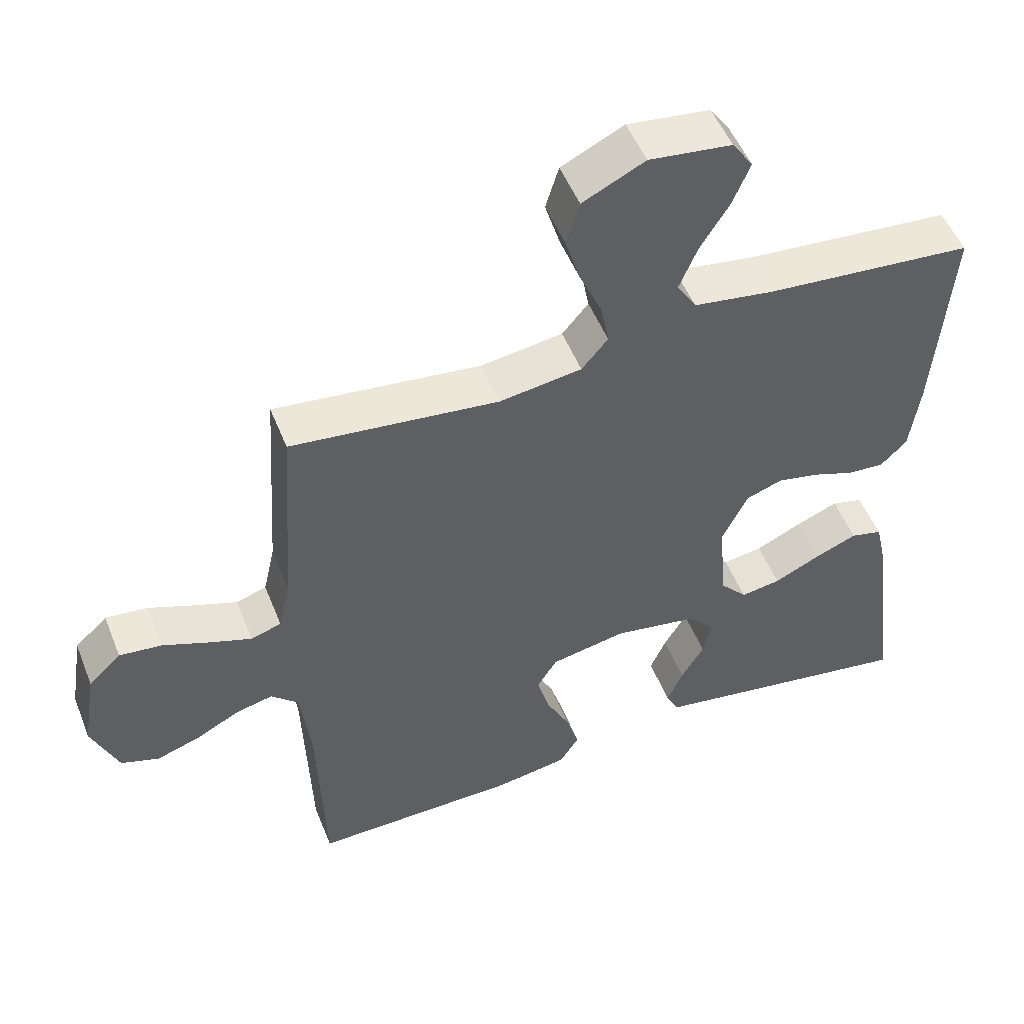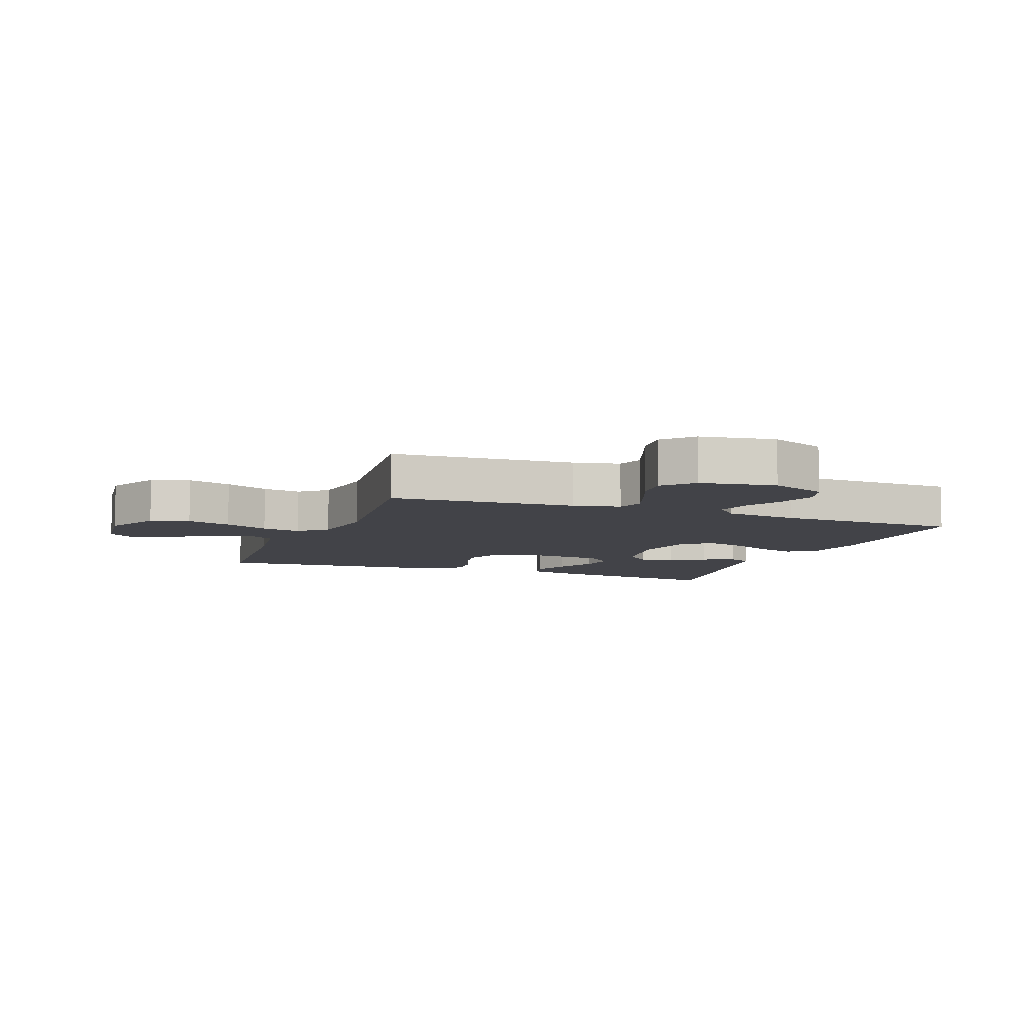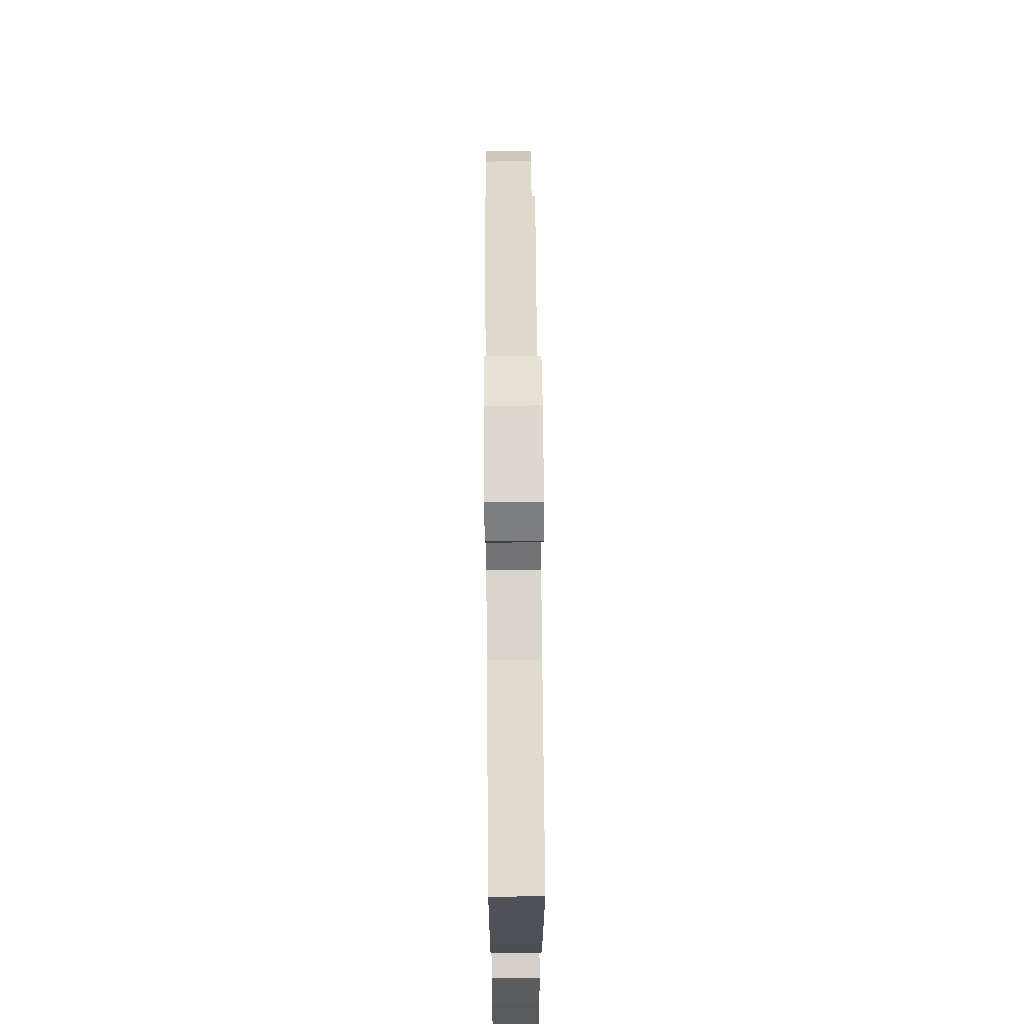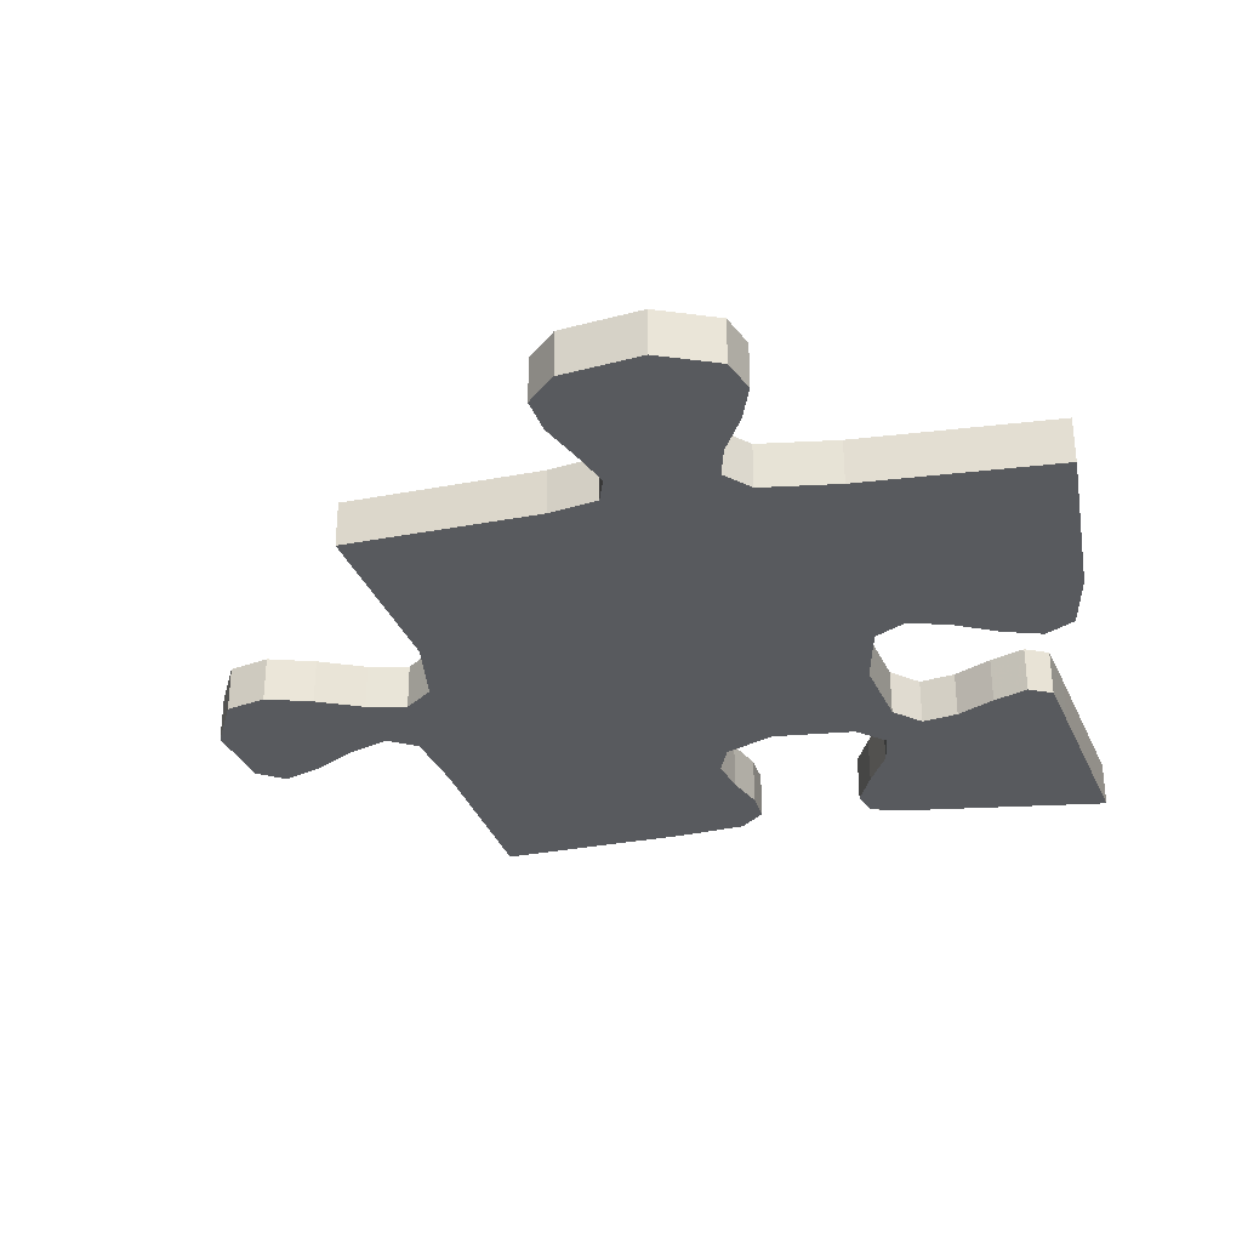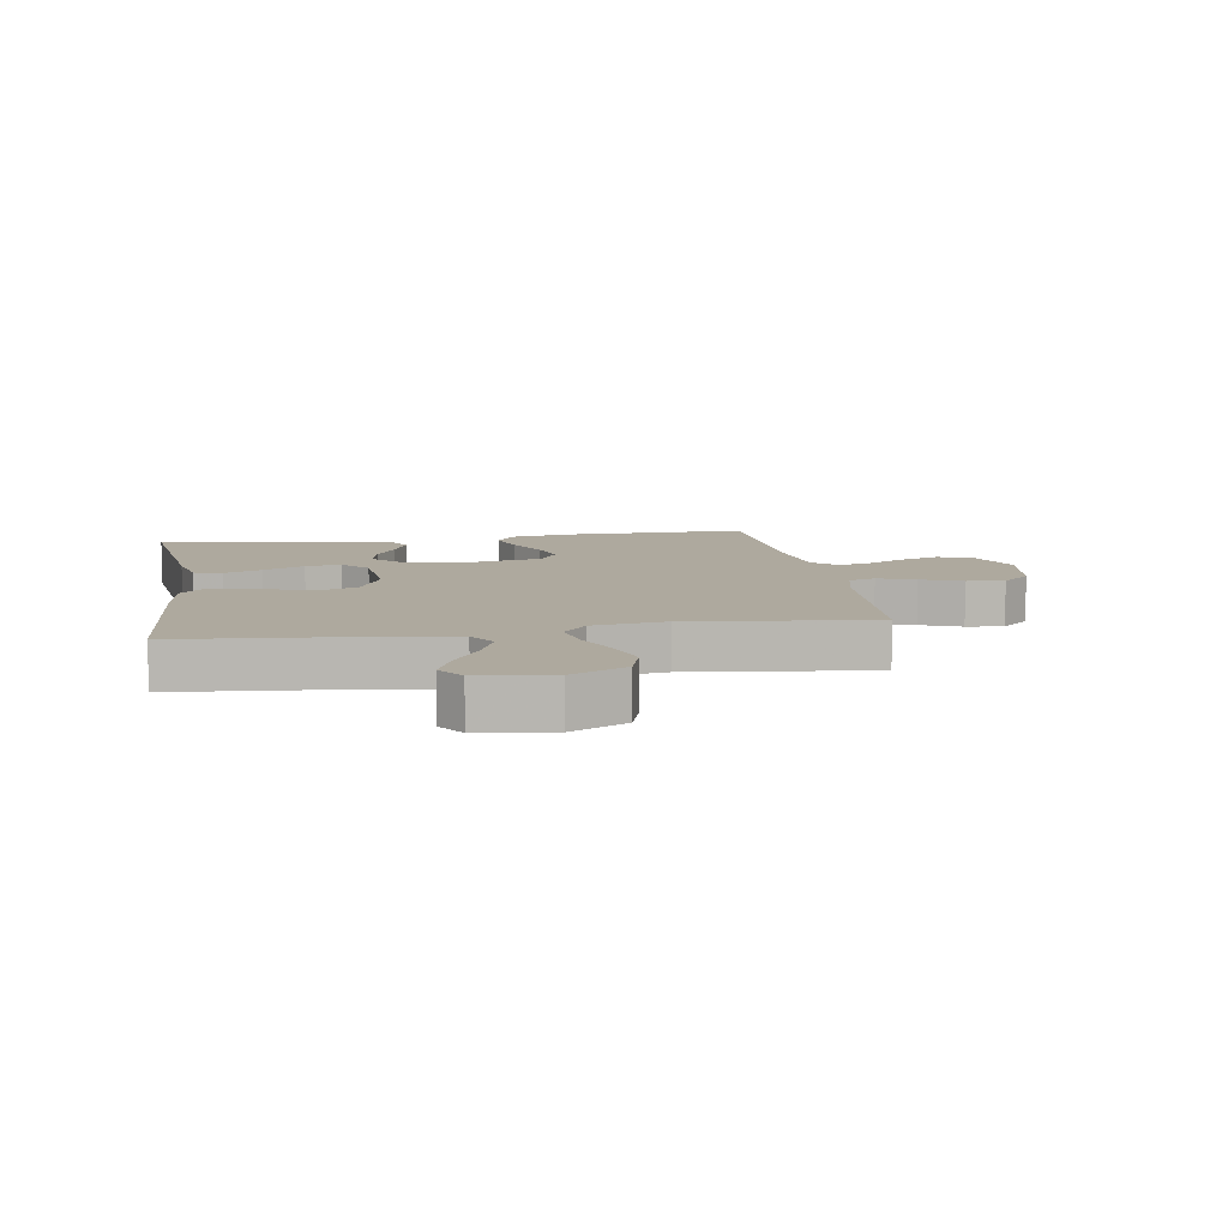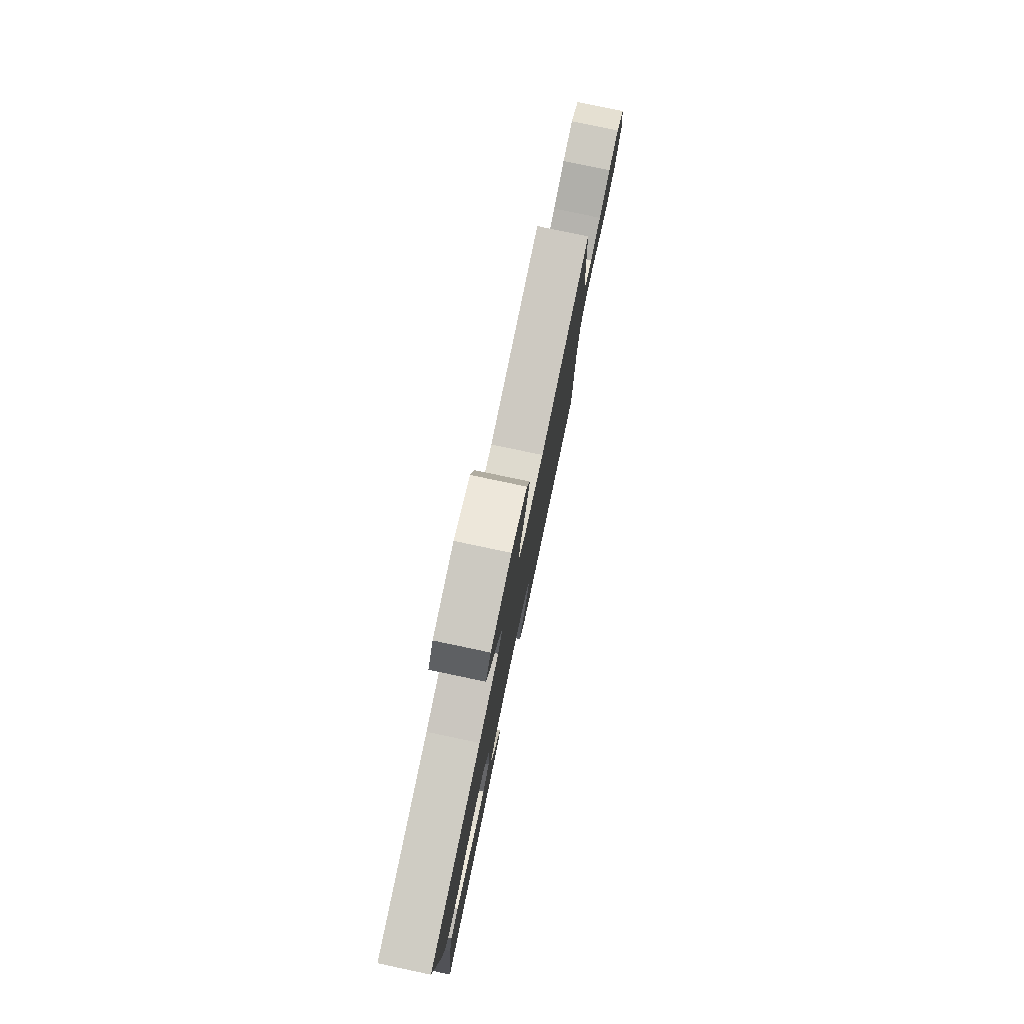
<metadata>
{"format":"obj","ext":"obj","renderer":"f3d","projection":"perspective","resolution":1024,"background":"white","views":[{"elev":51.4,"azim":158.6,"up":"+Z"},{"elev":-7.6,"azim":69.1,"up":"+Y"},{"elev":65.4,"azim":-90.5,"up":"+Z"},{"elev":-30.9,"azim":101.6,"up":"+Y"},{"elev":9.0,"azim":-9.2,"up":"+Y"},{"elev":79.6,"azim":-78.1,"up":"+Z"}]}
</metadata>
<code>
v -0.5 0.07 -0.5
v -0.463 0.07 -0.2
v -0.445 0.07 -0.12
v -0.399 0.07 -0.108
v -0.338 0.07 -0.133
v -0.271 0.07 -0.165
v -0.213 0.07 -0.174
v -0.173 0.07 -0.129
v -0.163 0.07 0
v -0.2 0.07 0.076
v -0.252 0.07 0.095
v -0.313 0.07 0.082
v -0.373 0.07 0.06
v -0.426 0.07 0.056
v -0.464 0.07 0.094
v -0.478 0.07 0.2
v -0.5 0.07 0.5
v -0.2 0.07 0.526
v -0.084 0.07 0.544
v -0.056 0.07 0.59
v -0.082 0.07 0.653
v -0.124 0.07 0.721
v -0.149 0.07 0.782
v -0.119 0.07 0.826
v 0 0.07 0.841
v 0.09 0.07 0.797
v 0.109 0.07 0.734
v 0.087 0.07 0.662
v 0.055 0.07 0.59
v 0.043 0.07 0.527
v 0.081 0.07 0.482
v 0.2 0.07 0.465
v 0.5 0.07 0.5
v 0.52 0.07 0.2
v 0.537 0.07 0.124
v 0.581 0.07 0.11
v 0.642 0.07 0.132
v 0.709 0.07 0.159
v 0.77 0.07 0.166
v 0.817 0.07 0.122
v 0.837 0.07 0
v 0.799 0.07 -0.092
v 0.744 0.07 -0.111
v 0.681 0.07 -0.09
v 0.618 0.07 -0.057
v 0.564 0.07 -0.044
v 0.525 0.07 -0.081
v 0.51 0.07 -0.2
v 0.5 0.07 -0.5
v 0.2 0.07 -0.496
v 0.095 0.07 -0.479
v 0.067 0.07 -0.434
v 0.086 0.07 -0.372
v 0.12 0.07 -0.304
v 0.138 0.07 -0.24
v 0.109 0.07 -0.192
v 0 0.07 -0.171
v -0.122 0.07 -0.192
v -0.161 0.07 -0.234
v -0.149 0.07 -0.289
v -0.116 0.07 -0.346
v -0.093 0.07 -0.399
v -0.111 0.07 -0.436
v -0.2 0.07 -0.451
v -0.5 0 -0.5
v -0.463 0 -0.2
v -0.445 0 -0.12
v -0.399 0 -0.108
v -0.338 0 -0.133
v -0.271 0 -0.165
v -0.213 0 -0.174
v -0.173 0 -0.129
v -0.163 0 0
v -0.2 0 0.076
v -0.252 0 0.095
v -0.313 0 0.082
v -0.373 0 0.06
v -0.426 0 0.056
v -0.464 0 0.094
v -0.478 0 0.2
v -0.5 0 0.5
v -0.2 0 0.526
v -0.084 0 0.544
v -0.056 0 0.59
v -0.082 0 0.653
v -0.124 0 0.721
v -0.149 0 0.782
v -0.119 0 0.826
v 0 0 0.841
v 0.09 0 0.797
v 0.109 0 0.734
v 0.087 0 0.662
v 0.055 0 0.59
v 0.043 0 0.527
v 0.081 0 0.482
v 0.2 0 0.465
v 0.5 0 0.5
v 0.52 0 0.2
v 0.537 0 0.124
v 0.581 0 0.11
v 0.642 0 0.132
v 0.709 0 0.159
v 0.77 0 0.166
v 0.817 0 0.122
v 0.837 0 0
v 0.799 0 -0.092
v 0.744 0 -0.111
v 0.681 0 -0.09
v 0.618 0 -0.057
v 0.564 0 -0.044
v 0.525 0 -0.081
v 0.51 0 -0.2
v 0.5 0 -0.5
v 0.2 0 -0.496
v 0.095 0 -0.479
v 0.067 0 -0.434
v 0.086 0 -0.372
v 0.12 0 -0.304
v 0.138 0 -0.24
v 0.109 0 -0.192
v 0 0 -0.171
v -0.122 0 -0.192
v -0.161 0 -0.234
v -0.149 0 -0.289
v -0.116 0 -0.346
v -0.093 0 -0.399
v -0.111 0 -0.436
v -0.2 0 -0.451
f 60 61 62 63
f 60 63 64 1
f 51 52 53 54
f 51 54 55
f 48 49 50 51
f 47 48 51 55
f 46 47 55 56
f 42 43 44 45
f 42 45 46
f 41 42 46
f 40 41 46
f 37 38 39 40
f 36 37 40 46
f 35 36 46 56
f 32 33 34
f 31 32 34 35
f 26 27 28 29
f 26 29 30
f 25 26 30
f 24 25 30
f 21 22 23 24
f 20 21 24 30
f 19 20 30 31
f 15 16 17 18
f 12 13 14 15
f 11 12 15 18
f 10 11 18 19
f 3 4 5 6
f 1 2 3 6
f 59 60 1 6
f 58 59 6 7
f 57 58 7 8
f 56 57 8 9
f 19 31 35 56
f 9 10 19 56
f 127 126 125 124
f 65 128 127 124
f 118 117 116 115
f 119 118 115
f 115 114 113 112
f 119 115 112 111
f 120 119 111 110
f 109 108 107 106
f 110 109 106
f 110 106 105
f 110 105 104
f 104 103 102 101
f 110 104 101 100
f 120 110 100 99
f 98 97 96
f 99 98 96 95
f 93 92 91 90
f 94 93 90
f 94 90 89
f 94 89 88
f 88 87 86 85
f 94 88 85 84
f 95 94 84 83
f 82 81 80 79
f 79 78 77 76
f 82 79 76 75
f 83 82 75 74
f 70 69 68 67
f 70 67 66 65
f 70 65 124 123
f 71 70 123 122
f 72 71 122 121
f 73 72 121 120
f 120 99 95 83
f 120 83 74 73
f 1 65 66 2
f 2 66 67 3
f 3 67 68 4
f 4 68 69 5
f 5 69 70 6
f 6 70 71 7
f 7 71 72 8
f 8 72 73 9
f 9 73 74 10
f 10 74 75 11
f 11 75 76 12
f 12 76 77 13
f 13 77 78 14
f 14 78 79 15
f 15 79 80 16
f 16 80 81 17
f 17 81 82 18
f 18 82 83 19
f 19 83 84 20
f 20 84 85 21
f 21 85 86 22
f 22 86 87 23
f 23 87 88 24
f 24 88 89 25
f 25 89 90 26
f 26 90 91 27
f 27 91 92 28
f 28 92 93 29
f 29 93 94 30
f 30 94 95 31
f 31 95 96 32
f 32 96 97 33
f 33 97 98 34
f 34 98 99 35
f 35 99 100 36
f 36 100 101 37
f 37 101 102 38
f 38 102 103 39
f 39 103 104 40
f 40 104 105 41
f 41 105 106 42
f 42 106 107 43
f 43 107 108 44
f 44 108 109 45
f 45 109 110 46
f 46 110 111 47
f 47 111 112 48
f 48 112 113 49
f 49 113 114 50
f 50 114 115 51
f 51 115 116 52
f 52 116 117 53
f 53 117 118 54
f 54 118 119 55
f 55 119 120 56
f 56 120 121 57
f 57 121 122 58
f 58 122 123 59
f 59 123 124 60
f 60 124 125 61
f 61 125 126 62
f 62 126 127 63
f 63 127 128 64
f 64 128 65 1

</code>
